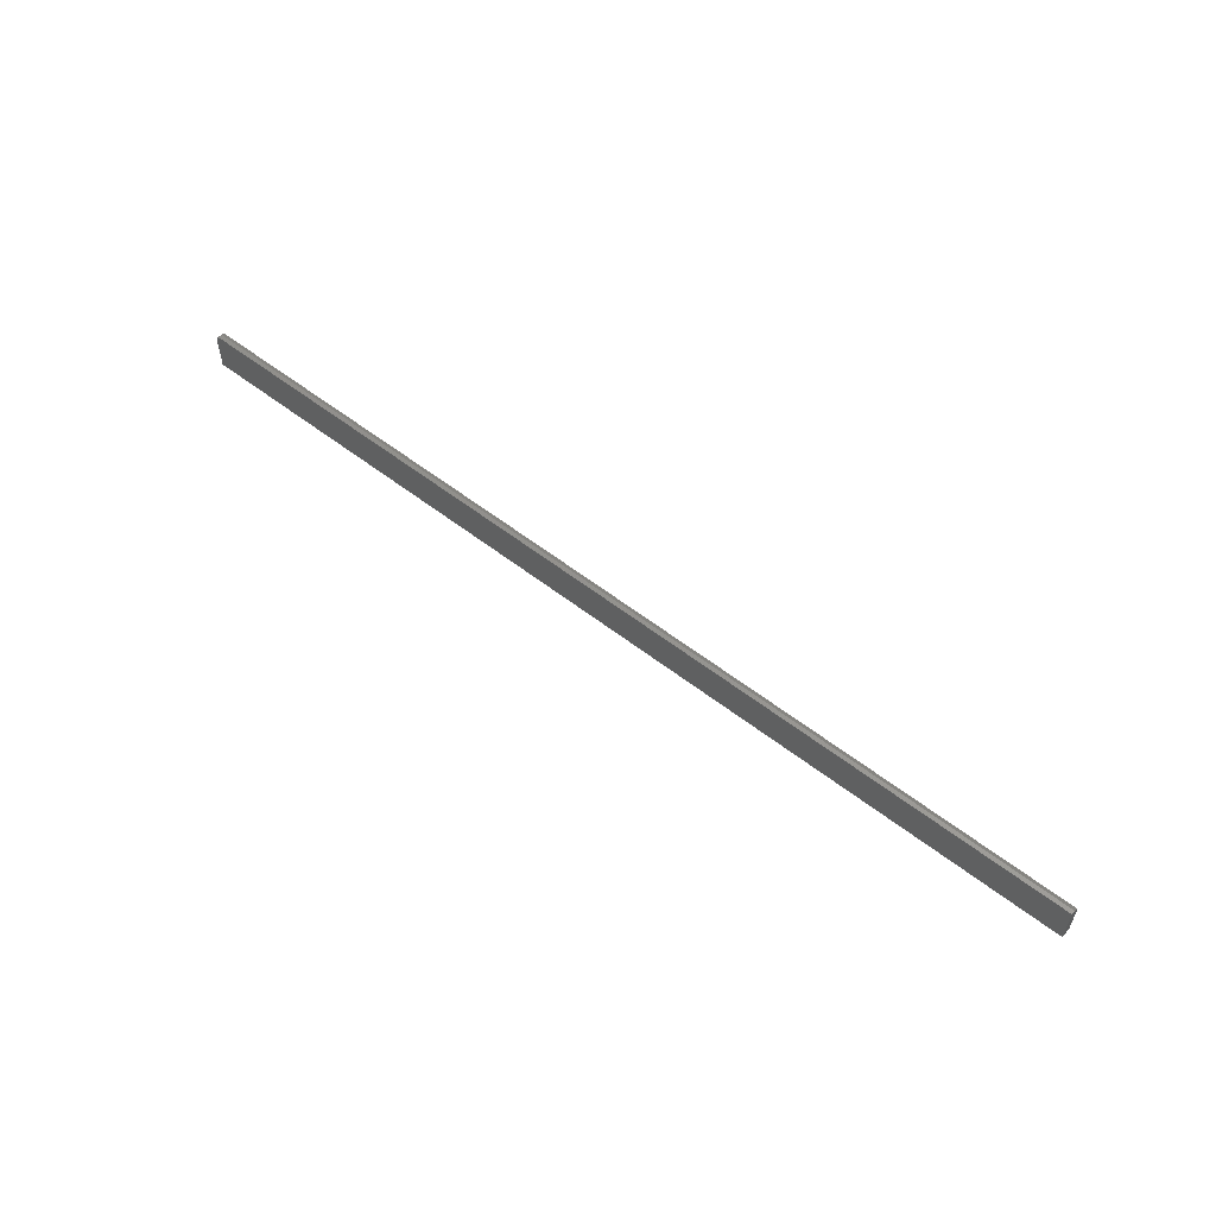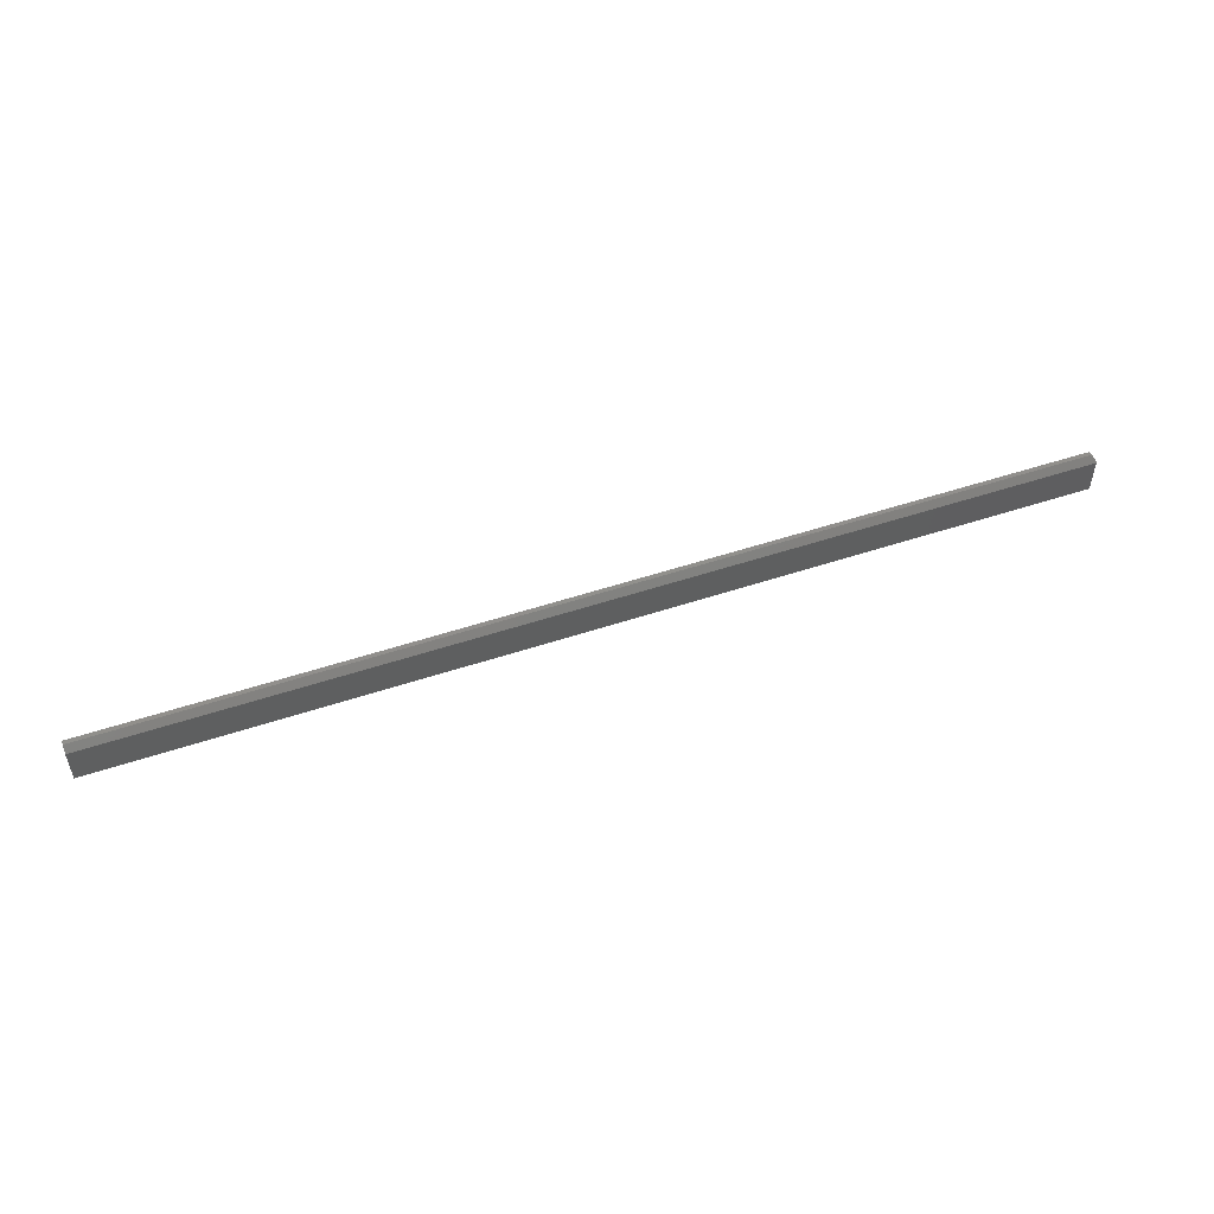
<metadata>
{"format":"stl","ext":"stl","renderer":"f3d","projection":"perspective","resolution":1024,"background":"white","views":[{"elev":55.9,"azim":-140.7,"up":"+Z"},{"elev":51.9,"azim":-19.8,"up":"+Z"}]}
</metadata>
<code>
# stl→obj: 24 verts, 44 faces
v -0.5 0 0.04688
v 0.75 0 0.04688
v 0.75 0.0007757 0.04765
v 0.7496 0.00235 0.04922
v 0.7493 0.003141 0.05002
v 0.7484 0.004743 0.05162
v 0.7468 0.006339 0.05321
v 0.7446 0.00743 0.0543
v 0.7422 0.007812 0.05469
v -0.5 0.007812 0.05469
v -0.5 0.01316 0.05469
v 0.7422 0.01316 0.05469
v 0.75 0.01316 0
v 0.75 0.01316 0.04688
v 0.75 0 0
v 0.7437 0.01316 0.05454
v 0.7465 0.01316 0.05337
v 0.7452 0.01316 0.05409
v -0.5 0.01316 0
v 0.7477 0.01316 0.0524
v 0.7487 0.01316 0.05122
v 0.7494 0.01316 0.04986
v 0.7498 0.01316 0.0484
v -0.5 0 0
f 1 2 3
f 1 3 4
f 1 4 5
f 1 5 6
f 1 6 7
f 1 7 8
f 1 8 9
f 1 9 10
f 10 9 11
f 11 9 12
f 3 13 14
f 13 3 15
f 15 3 2
f 12 16 17
f 17 16 18
f 19 11 12
f 19 12 17
f 19 17 20
f 19 20 21
f 19 21 22
f 19 22 23
f 19 23 14
f 19 14 13
f 1 24 2
f 2 24 15
f 14 22 3
f 14 23 22
f 3 22 5
f 3 5 4
f 5 22 21
f 5 21 6
f 6 21 20
f 6 20 7
f 7 20 17
f 7 17 18
f 7 18 8
f 12 9 16
f 16 9 8
f 16 8 18
f 19 24 11
f 11 24 1
f 11 1 10
f 24 19 15
f 15 19 13

</code>
